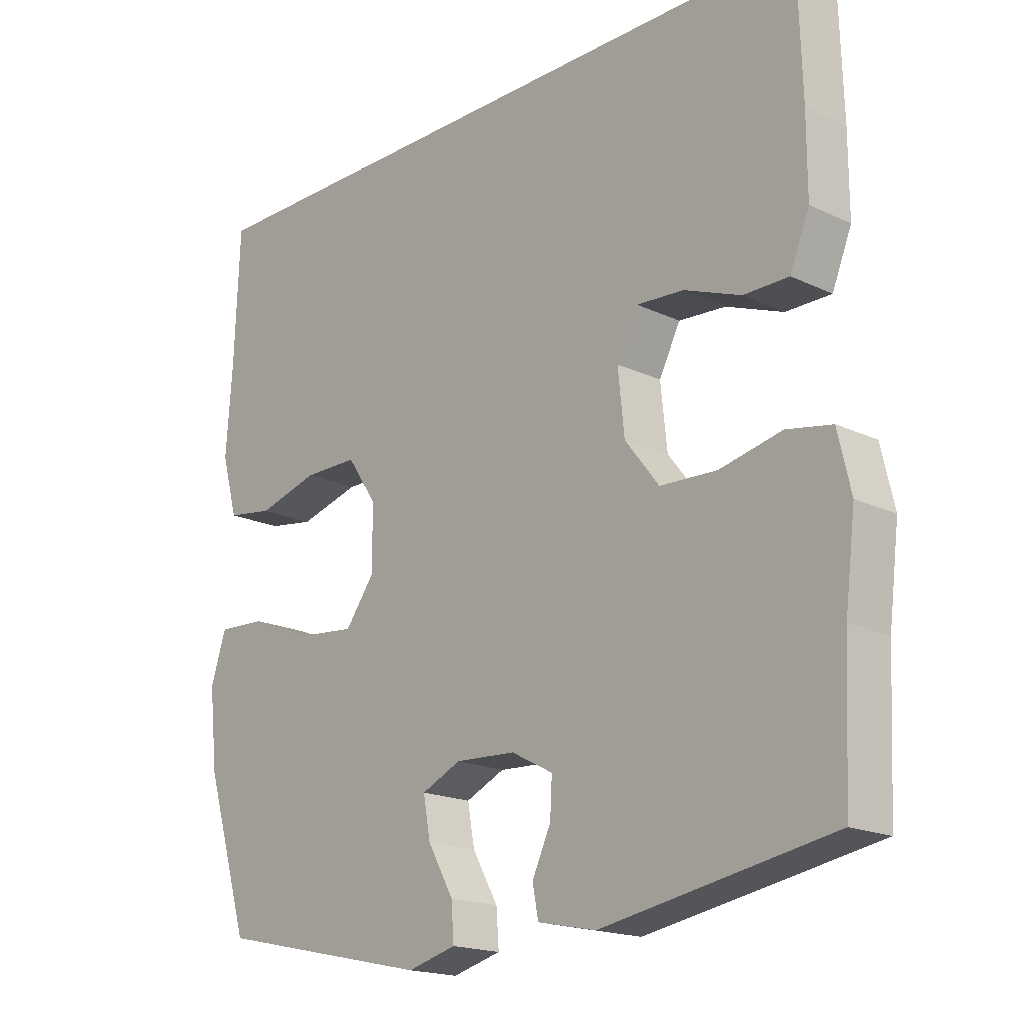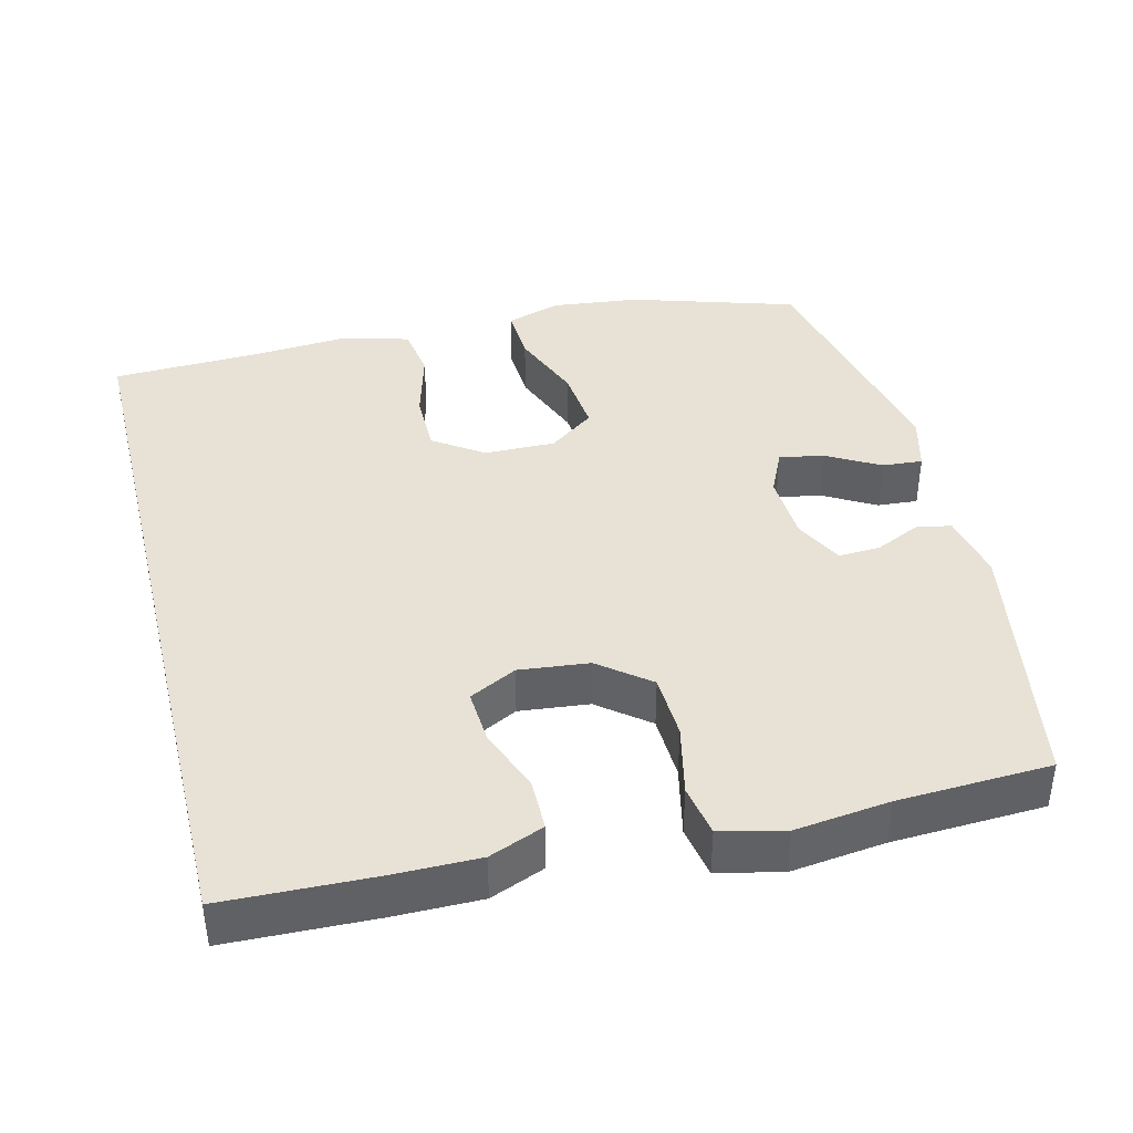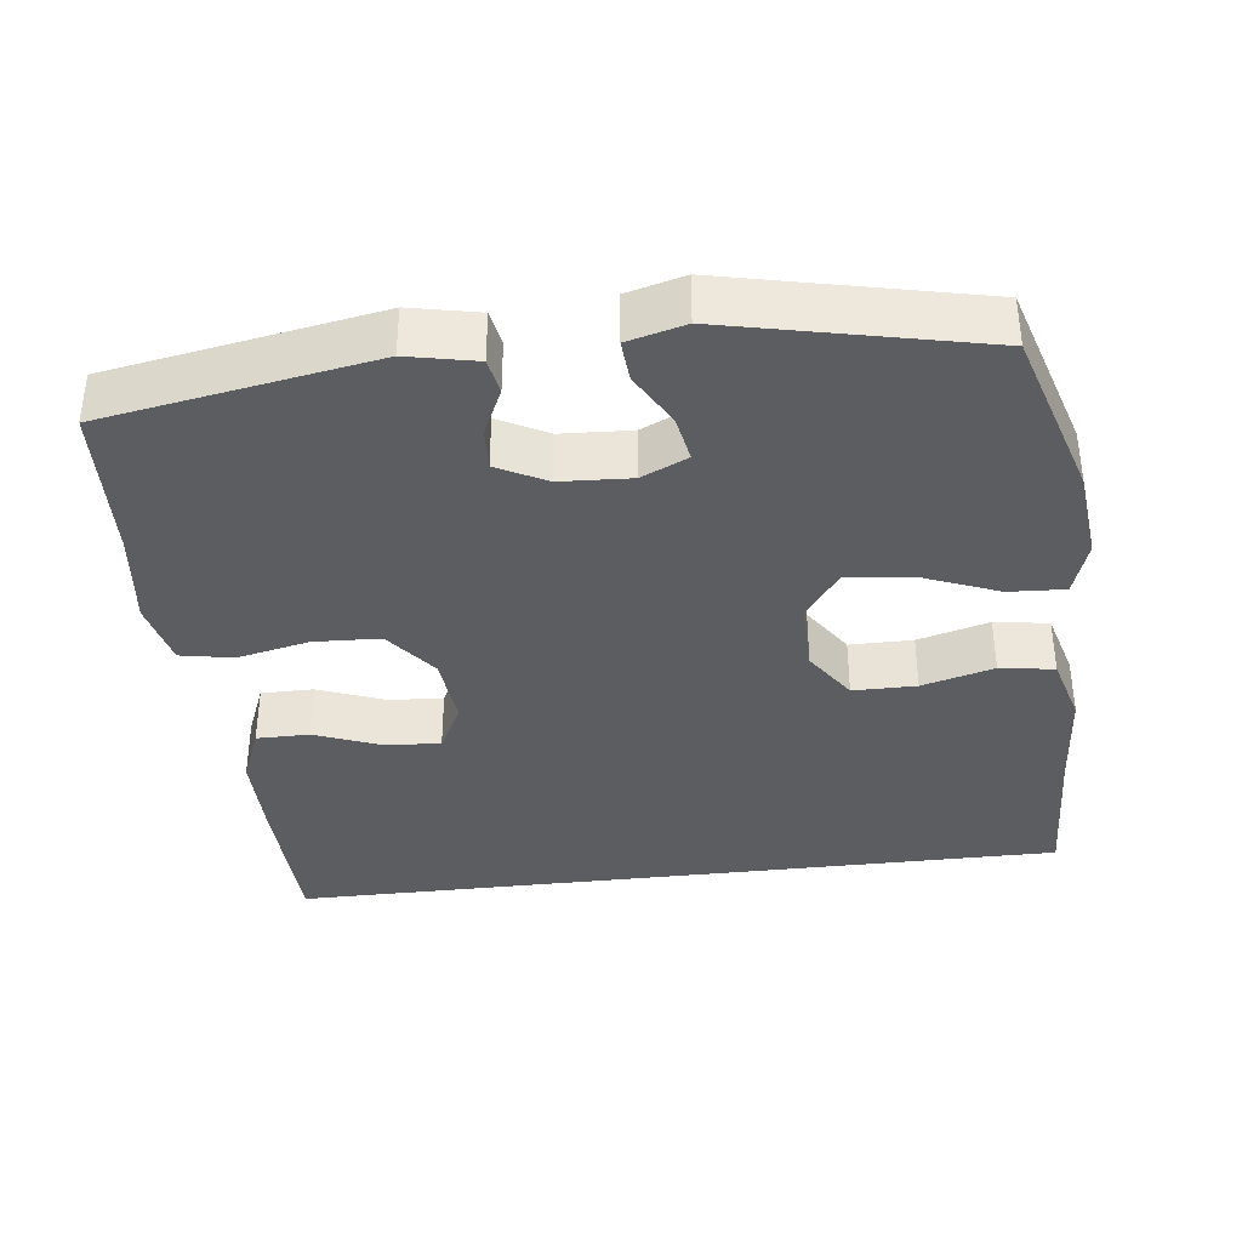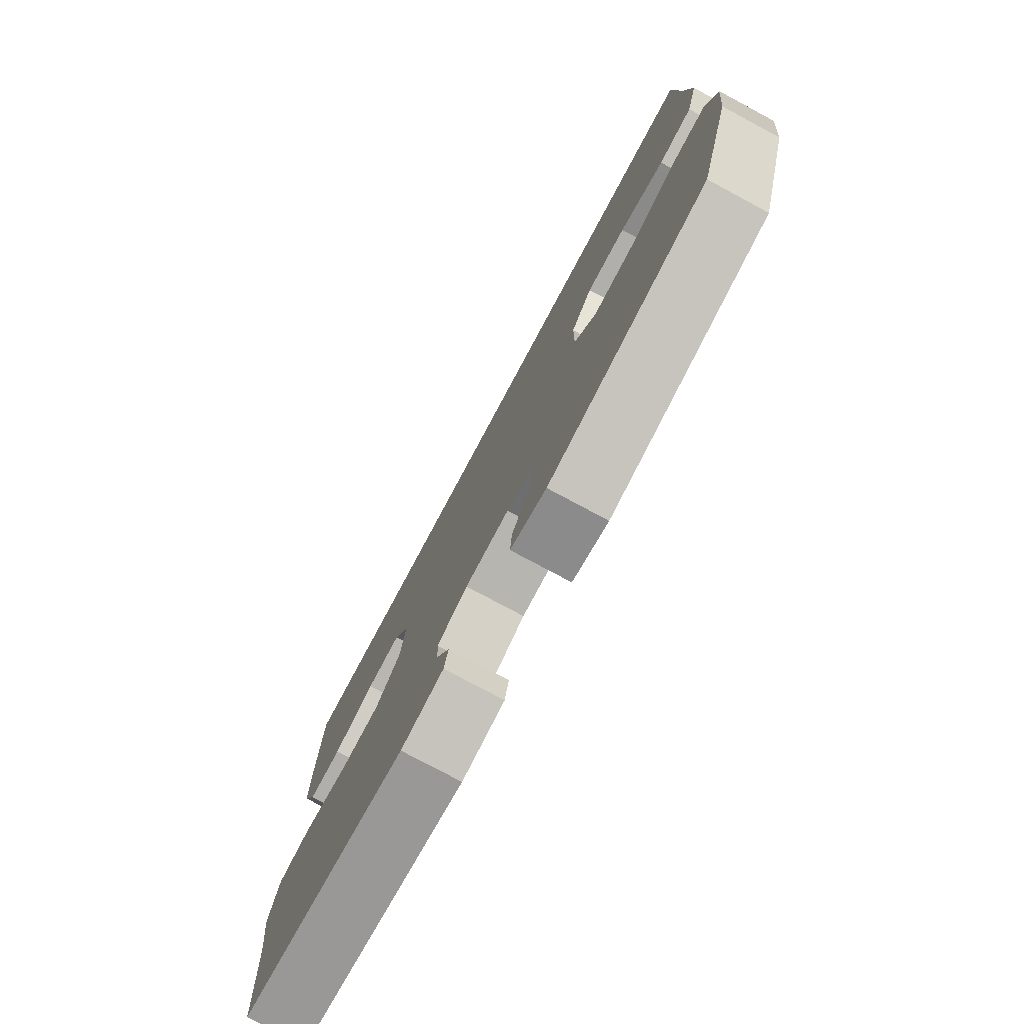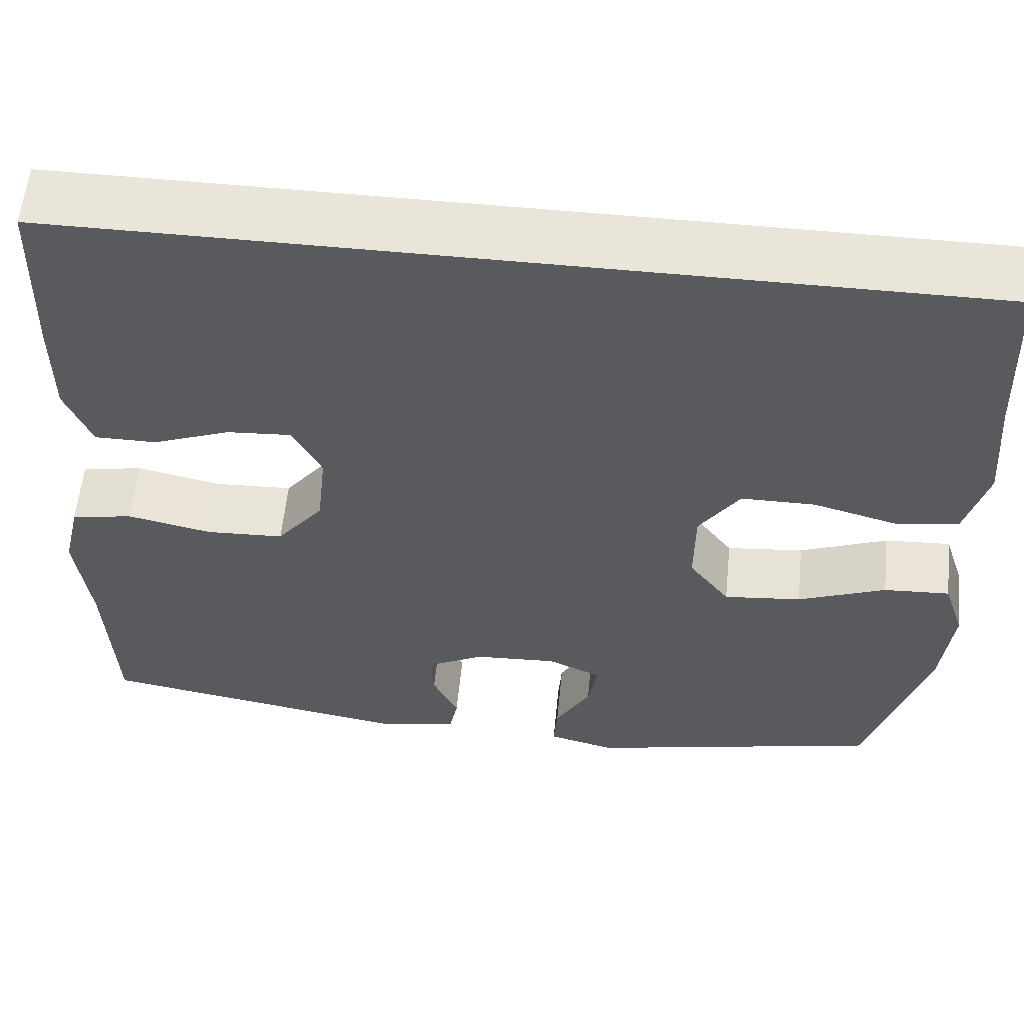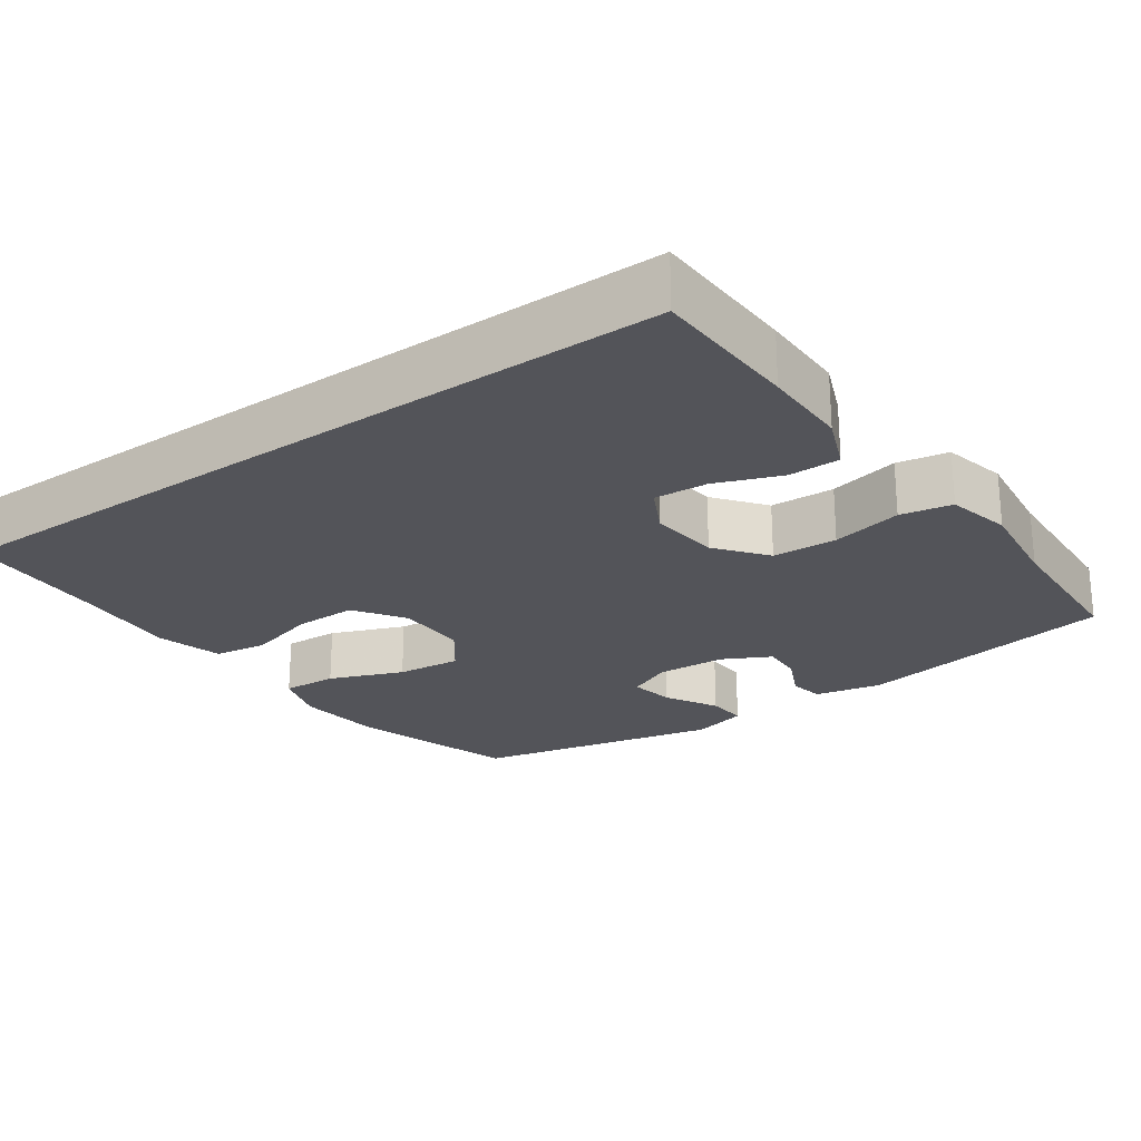
<metadata>
{"format":"obj","ext":"obj","renderer":"f3d","projection":"perspective","resolution":1024,"background":"white","views":[{"elev":-18.2,"azim":47.4,"up":"+Z"},{"elev":40.2,"azim":76.2,"up":"+Y"},{"elev":-37.1,"azim":-173.2,"up":"+Y"},{"elev":-78.1,"azim":-118.2,"up":"+Z"},{"elev":58.1,"azim":-174.3,"up":"+Z"},{"elev":-23.8,"azim":35.3,"up":"+Y"}]}
</metadata>
<code>
v 0.477 0.07 0.5
v 0.483 0.07 0.298
v 0.483 0.07 0.18
v 0.453 0.07 0.106
v 0.383 0.07 0.106
v 0.295 0.07 0.14
v 0.222 0.07 0.145
v 0.189 0.07 0.081
v 0.199 0.07 -0.014
v 0.252 0.07 -0.082
v 0.34 0.07 -0.086
v 0.436 0.07 -0.065
v 0.506 0.07 -0.078
v 0.526 0.07 -0.165
v 0.51 0.07 -0.293
v 0.5 0.07 -0.5
v 0.144 0.07 -0.562
v 0.053 0.07 -0.543
v 0.044 0.07 -0.496
v 0.073 0.07 -0.434
v 0.076 0.07 -0.378
v 0.011 0.07 -0.344
v -0.083 0.07 -0.339
v -0.144 0.07 -0.367
v -0.133 0.07 -0.428
v -0.093 0.07 -0.499
v -0.089 0.07 -0.554
v -0.165 0.07 -0.574
v -0.5 0.07 -0.5
v -0.569 0.07 -0.275
v -0.582 0.07 -0.156
v -0.558 0.07 -0.082
v -0.483 0.07 -0.086
v -0.383 0.07 -0.126
v -0.295 0.07 -0.135
v -0.249 0.07 -0.073
v -0.25 0.07 0.023
v -0.296 0.07 0.091
v -0.38 0.07 0.091
v -0.475 0.07 0.065
v -0.547 0.07 0.076
v -0.572 0.07 0.166
v -0.562 0.07 0.3
v -0.554 0.07 0.5
v 0.477 0 0.5
v 0.483 0 0.298
v 0.483 0 0.18
v 0.453 0 0.106
v 0.383 0 0.106
v 0.295 0 0.14
v 0.222 0 0.145
v 0.189 0 0.081
v 0.199 0 -0.014
v 0.252 0 -0.082
v 0.34 0 -0.086
v 0.436 0 -0.065
v 0.506 0 -0.078
v 0.526 0 -0.165
v 0.51 0 -0.293
v 0.5 0 -0.5
v 0.144 0 -0.562
v 0.053 0 -0.543
v 0.044 0 -0.496
v 0.073 0 -0.434
v 0.076 0 -0.378
v 0.011 0 -0.344
v -0.083 0 -0.339
v -0.144 0 -0.367
v -0.133 0 -0.428
v -0.093 0 -0.499
v -0.089 0 -0.554
v -0.165 0 -0.574
v -0.5 0 -0.5
v -0.569 0 -0.275
v -0.582 0 -0.156
v -0.558 0 -0.082
v -0.483 0 -0.086
v -0.383 0 -0.126
v -0.295 0 -0.135
v -0.249 0 -0.073
v -0.25 0 0.023
v -0.296 0 0.091
v -0.38 0 0.091
v -0.475 0 0.065
v -0.547 0 0.076
v -0.572 0 0.166
v -0.562 0 0.3
v -0.554 0 0.5
f 43 44 1 2
f 39 40 41 42
f 38 39 42 43
f 31 32 33 34
f 31 34 35
f 30 31 35
f 29 30 35
f 28 29 35 36
f 25 26 27 28
f 24 25 28 36
f 17 18 19 20
f 15 16 17 20
f 15 20 21
f 14 15 21 22
f 11 12 13 14
f 10 11 14 22
f 3 4 5 6
f 3 6 7
f 38 43 2 3
f 23 24 36 37
f 10 22 23 37
f 9 10 37 38
f 8 9 38
f 7 8 38
f 3 7 38
f 46 45 88 87
f 86 85 84 83
f 87 86 83 82
f 78 77 76 75
f 79 78 75
f 79 75 74
f 79 74 73
f 80 79 73 72
f 72 71 70 69
f 80 72 69 68
f 64 63 62 61
f 64 61 60 59
f 65 64 59
f 66 65 59 58
f 58 57 56 55
f 66 58 55 54
f 50 49 48 47
f 51 50 47
f 47 46 87 82
f 81 80 68 67
f 81 67 66 54
f 82 81 54 53
f 82 53 52
f 82 52 51
f 82 51 47
f 1 45 46 2
f 2 46 47 3
f 3 47 48 4
f 4 48 49 5
f 5 49 50 6
f 6 50 51 7
f 7 51 52 8
f 8 52 53 9
f 9 53 54 10
f 10 54 55 11
f 11 55 56 12
f 12 56 57 13
f 13 57 58 14
f 14 58 59 15
f 15 59 60 16
f 16 60 61 17
f 17 61 62 18
f 18 62 63 19
f 19 63 64 20
f 20 64 65 21
f 21 65 66 22
f 22 66 67 23
f 23 67 68 24
f 24 68 69 25
f 25 69 70 26
f 26 70 71 27
f 27 71 72 28
f 28 72 73 29
f 29 73 74 30
f 30 74 75 31
f 31 75 76 32
f 32 76 77 33
f 33 77 78 34
f 34 78 79 35
f 35 79 80 36
f 36 80 81 37
f 37 81 82 38
f 38 82 83 39
f 39 83 84 40
f 40 84 85 41
f 41 85 86 42
f 42 86 87 43
f 43 87 88 44
f 44 88 45 1

</code>
